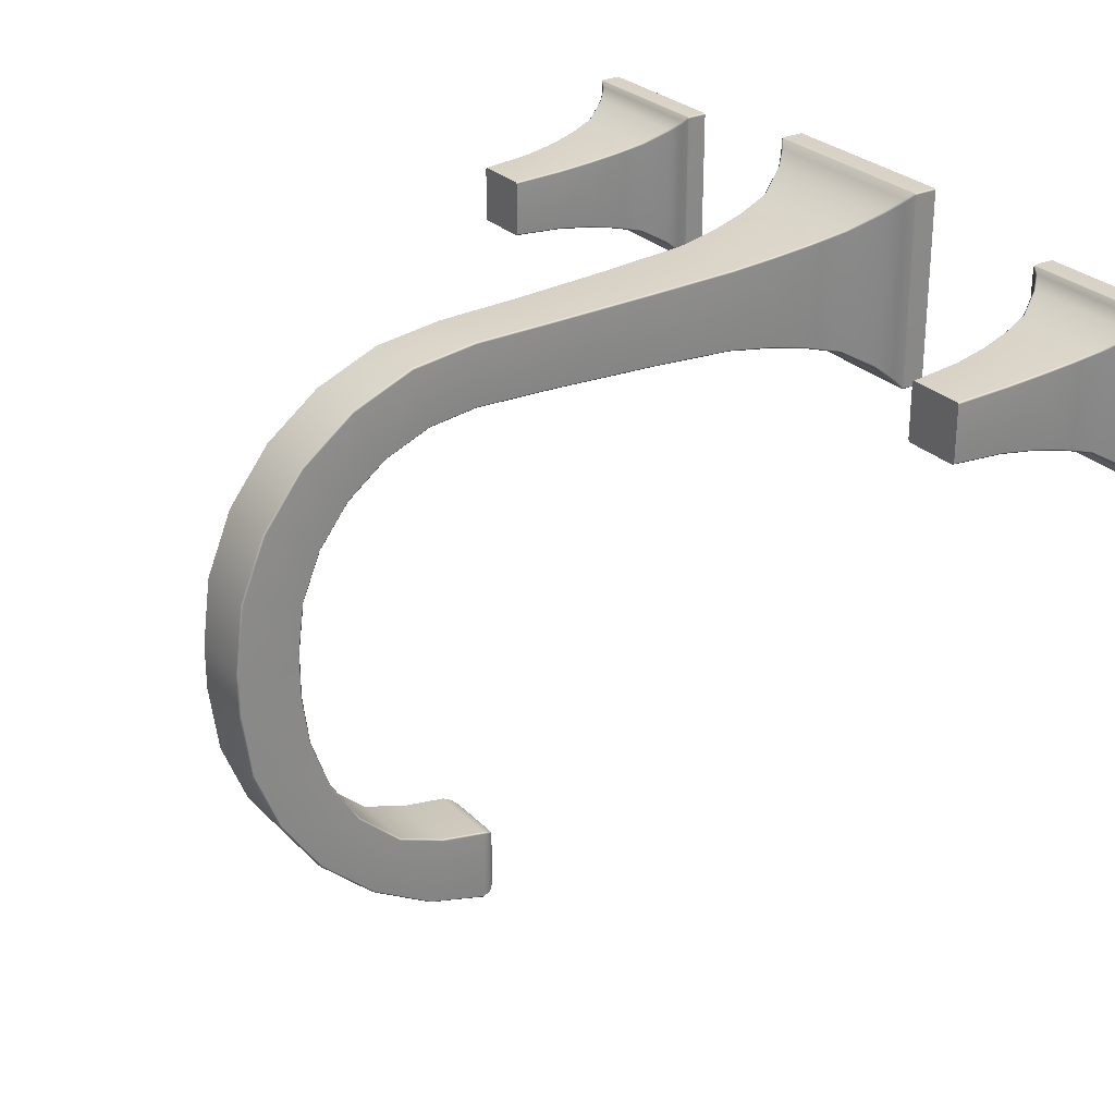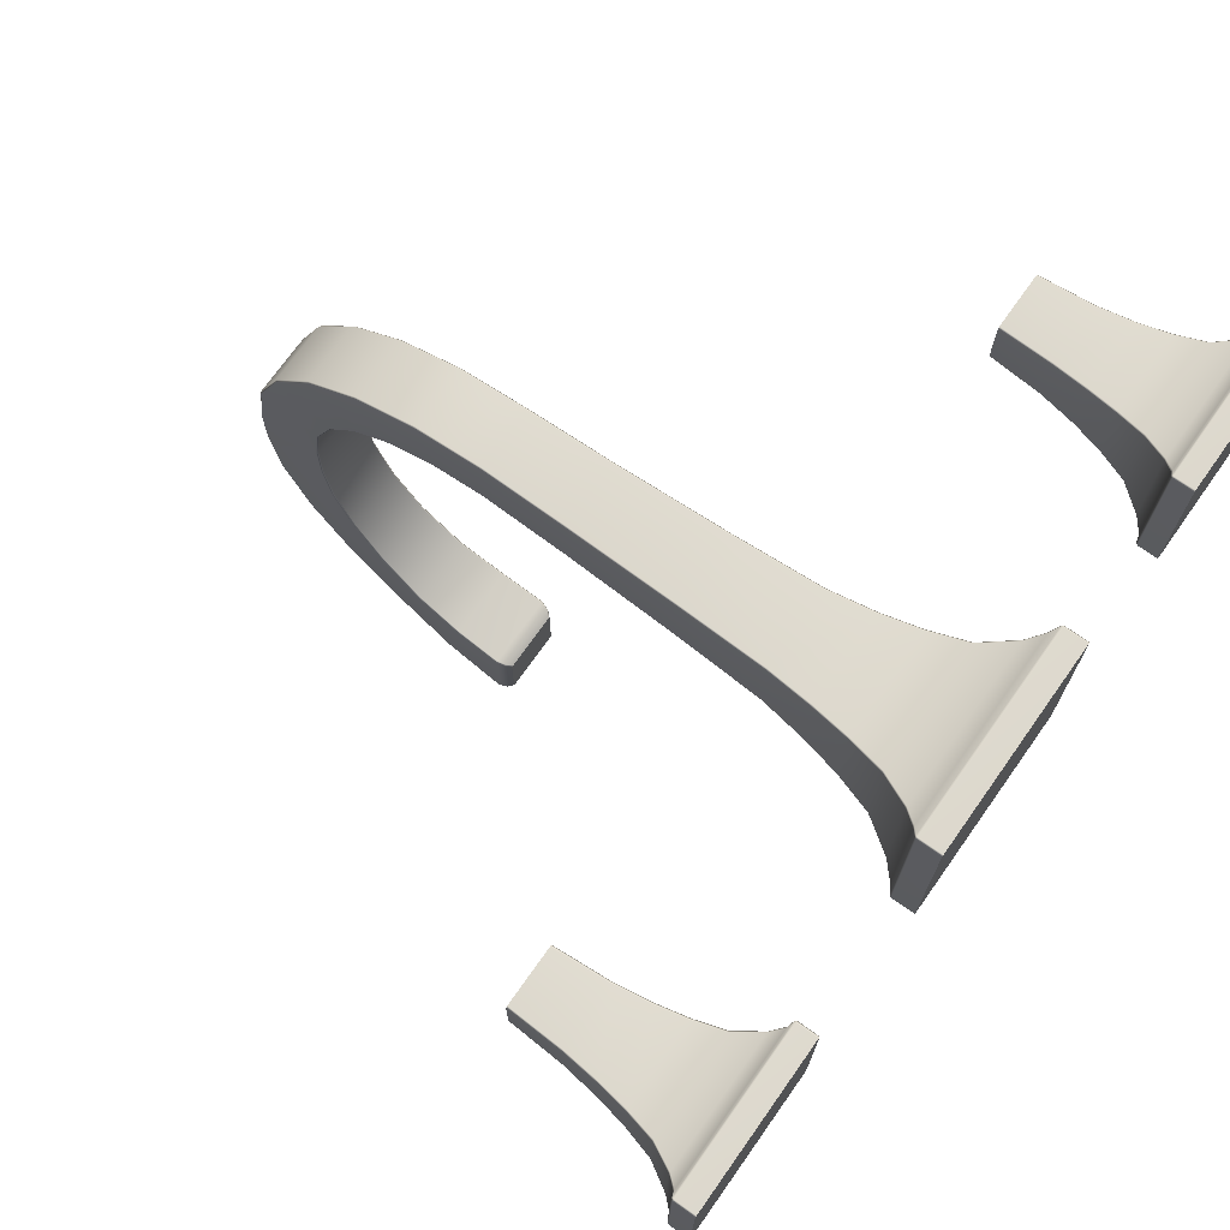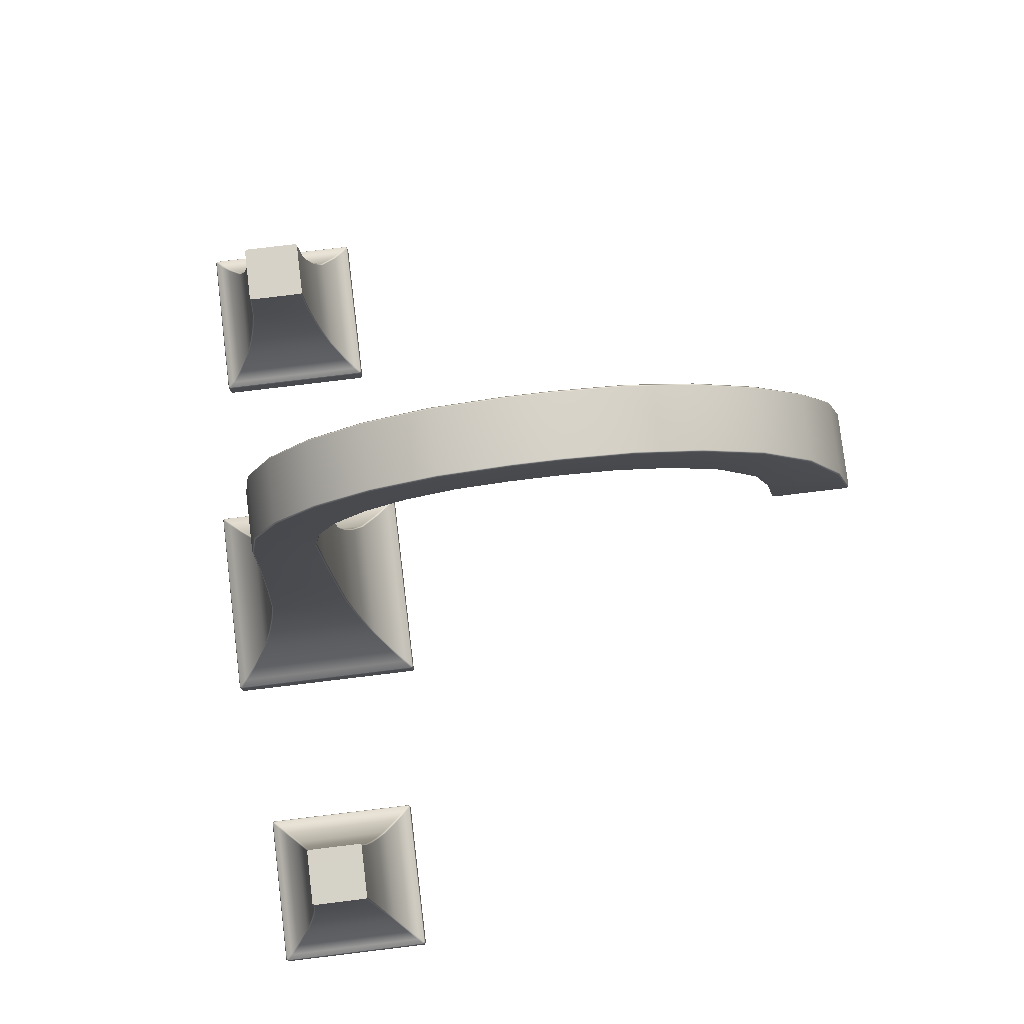
<metadata>
{"format":"obj","ext":"obj","renderer":"f3d","projection":"perspective","resolution":1024,"background":"white","views":[{"elev":27.6,"azim":55.6,"up":"+Y"},{"elev":72.0,"azim":125.3,"up":"+Y"},{"elev":78.6,"azim":-96.9,"up":"+Z"}]}
</metadata>
<code>
o SinkFaucet_10
v -0.01329 1.531 -0.8391
v -0.01257 1.531 -0.8398
v -0.01329 1.55 -0.8469
v -0.01257 1.55 -0.8476
v -0.01329 1.538 -0.8156
v -0.01257 1.538 -0.8149
v -0.01329 1.562 -0.8258
v -0.01257 1.563 -0.8252
v -0.01329 1.567 -0.8594
v -0.01257 1.566 -0.8599
v -0.01329 1.584 -0.8422
v -0.01257 1.584 -0.8417
v -0.01329 1.579 -0.8756
v -0.01257 1.578 -0.876
v -0.01329 1.6 -0.8634
v -0.01257 1.601 -0.8631
v -0.01329 1.587 -0.8945
v -0.01257 1.586 -0.8947
v -0.01329 1.61 -0.8882
v -0.01257 1.611 -0.888
v -0.01257 1.589 -0.9146
v -0.01328 1.589 -0.9145
v -0.01329 1.614 -0.915
v -0.01258 1.615 -0.915
v -0.01537 1.41 -0.8944
v -0.01466 1.41 -0.8946
v -0.01512 1.383 -0.8886
v -0.0144 1.383 -0.8883
v -0.01444 1.417 -0.8755
v -0.01374 1.417 -0.8759
v -0.01379 1.397 -0.8637
v -0.01307 1.397 -0.8633
v -0.01362 1.432 -0.8584
v -0.01291 1.433 -0.859
v -0.01331 1.417 -0.8416
v -0.0126 1.417 -0.8411
v -0.01329 1.451 -0.8465
v -0.01258 1.452 -0.8471
v -0.01329 1.441 -0.8256
v -0.01257 1.441 -0.8249
v -0.01329 1.472 -0.8391
v -0.01257 1.473 -0.8398
v -0.01329 1.467 -0.8156
v -0.01257 1.466 -0.8149
v -0.01257 1.493 -0.8372
v -0.01329 1.493 -0.8365
v -0.01329 1.493 -0.8121
v -0.01257 1.493 -0.8113
v -0.01329 1.511 -0.8365
v -0.01257 1.511 -0.8372
v -0.01257 1.511 -0.8113
v -0.01329 1.511 -0.8121
v 0.01184 1.538 -0.8149
v 0.01255 1.538 -0.8156
v 0.01184 1.563 -0.8252
v 0.01255 1.562 -0.8258
v 0.01184 1.584 -0.8417
v 0.01255 1.584 -0.8422
v 0.01184 1.601 -0.8631
v 0.01255 1.6 -0.8634
v 0.01184 1.611 -0.888
v 0.01255 1.61 -0.8882
v 0.01184 1.615 -0.915
v 0.01255 1.614 -0.915
v 0.01367 1.383 -0.8883
v 0.01438 1.383 -0.8886
v 0.01233 1.397 -0.8633
v 0.01306 1.397 -0.8637
v 0.01186 1.417 -0.8411
v 0.01258 1.417 -0.8416
v 0.01184 1.441 -0.8249
v 0.01255 1.441 -0.8256
v 0.01184 1.466 -0.8149
v 0.01255 1.467 -0.8156
v 0.01184 1.493 -0.8113
v 0.01255 1.493 -0.8121
v 0.01255 1.511 -0.8121
v 0.01184 1.511 -0.8113
v 0.01255 1.531 -0.8391
v 0.01184 1.531 -0.8398
v 0.01255 1.55 -0.8469
v 0.01184 1.55 -0.8476
v 0.01255 1.567 -0.8594
v 0.01184 1.566 -0.8599
v 0.01255 1.579 -0.8756
v 0.01184 1.578 -0.876
v 0.01255 1.587 -0.8945
v 0.01184 1.586 -0.8947
v 0.01255 1.589 -0.9145
v 0.01184 1.589 -0.9146
v 0.01463 1.41 -0.8944
v 0.01392 1.41 -0.8946
v 0.0137 1.417 -0.8755
v 0.013 1.417 -0.8759
v 0.01289 1.432 -0.8584
v 0.01218 1.433 -0.859
v 0.01255 1.451 -0.8465
v 0.01184 1.452 -0.8471
v 0.01255 1.472 -0.8391
v 0.01184 1.473 -0.8398
v 0.01255 1.493 -0.8365
v 0.01184 1.493 -0.8372
v 0.01184 1.511 -0.8372
v 0.01255 1.511 -0.8365
v -0.01693 1.618 -1.028
v -0.01622 1.618 -1.028
v -0.01622 1.585 -1.028
v -0.01693 1.586 -1.028
v 0.0162 1.586 -1.028
v 0.01549 1.585 -1.028
v 0.01549 1.618 -1.028
v 0.0162 1.618 -1.028
v -0.01217 1.404 -0.9184
v -0.01288 1.403 -0.9184
v -0.01221 1.378 -0.9184
v -0.01292 1.379 -0.9184
v 0.01214 1.403 -0.9184
v 0.01144 1.404 -0.9184
v 0.01147 1.378 -0.9184
v 0.01218 1.379 -0.9184
v -0.03221 1.569 -1.089
v -0.03292 1.57 -1.089
v -0.02587 1.577 -1.076
v -0.02516 1.576 -1.076
v -0.03292 1.633 -1.089
v -0.03221 1.634 -1.089
v -0.02516 1.627 -1.076
v -0.02587 1.626 -1.076
v 0.03219 1.57 -1.089
v 0.03148 1.569 -1.089
v 0.02442 1.576 -1.076
v 0.02513 1.577 -1.076
v 0.03148 1.634 -1.089
v 0.03219 1.633 -1.089
v 0.02513 1.626 -1.076
v 0.02442 1.627 -1.076
v -0.0185 1.62 -1.046
v -0.01921 1.62 -1.046
v -0.02202 1.623 -1.061
v -0.02131 1.623 -1.061
v -0.01921 1.584 -1.046
v -0.0185 1.583 -1.046
v -0.02131 1.58 -1.061
v -0.02202 1.581 -1.061
v 0.01848 1.62 -1.046
v 0.01777 1.62 -1.046
v 0.02058 1.623 -1.061
v 0.02129 1.623 -1.061
v 0.01777 1.583 -1.046
v 0.01848 1.584 -1.046
v 0.02129 1.581 -1.061
v 0.02058 1.58 -1.061
v -0.0371 1.639 -1.094
v -0.03782 1.638 -1.094
v 0.03708 1.638 -1.094
v 0.03637 1.639 -1.094
v -0.03782 1.565 -1.094
v -0.0371 1.564 -1.094
v 0.03637 1.564 -1.094
v 0.03708 1.565 -1.094
v -0.04046 1.642 -1.106
v -0.04117 1.642 -1.106
v -0.04117 1.562 -1.106
v -0.04046 1.561 -1.106
v 0.04044 1.642 -1.106
v 0.03973 1.642 -1.106
v 0.03973 1.561 -1.106
v 0.04044 1.562 -1.106
v -0.1116 1.627 -1.092
v -0.1109 1.627 -1.092
v -0.1165 1.621 -1.083
v -0.1172 1.622 -1.083
v -0.1165 1.582 -1.083
v -0.1172 1.582 -1.083
v -0.1109 1.577 -1.092
v -0.1116 1.576 -1.092
v -0.1202 1.619 -1.071
v -0.1195 1.618 -1.071
v -0.162 1.627 -1.092
v -0.1613 1.627 -1.092
v -0.1558 1.622 -1.083
v -0.1565 1.621 -1.083
v -0.1528 1.619 -1.071
v -0.1535 1.618 -1.071
v -0.1217 1.616 -1.059
v -0.1224 1.616 -1.059
v -0.1195 1.585 -1.071
v -0.1202 1.585 -1.071
v -0.1217 1.588 -1.059
v -0.1224 1.587 -1.059
v -0.1506 1.616 -1.059
v -0.1513 1.616 -1.059
v -0.1235 1.614 -1.045
v -0.1242 1.615 -1.045
v -0.1242 1.589 -1.045
v -0.1235 1.589 -1.045
v -0.1613 1.576 -1.092
v -0.162 1.577 -1.092
v -0.1565 1.582 -1.083
v -0.1558 1.582 -1.083
v -0.1488 1.615 -1.045
v -0.1495 1.614 -1.045
v -0.1247 1.613 -1.023
v -0.1254 1.613 -1.023
v -0.1535 1.585 -1.071
v -0.1528 1.585 -1.071
v -0.1476 1.613 -1.023
v -0.1483 1.613 -1.023
v -0.1513 1.588 -1.059
v -0.1506 1.587 -1.059
v -0.1247 1.591 -1.023
v -0.1254 1.59 -1.023
v -0.1488 1.589 -1.045
v -0.1495 1.589 -1.045
v -0.1483 1.591 -1.023
v -0.1476 1.59 -1.023
v -0.1071 1.63 -1.096
v -0.1078 1.631 -1.096
v -0.1652 1.631 -1.096
v -0.1659 1.63 -1.096
v -0.1078 1.572 -1.096
v -0.1071 1.573 -1.096
v -0.1659 1.573 -1.096
v -0.1652 1.572 -1.096
v -0.1044 1.633 -1.106
v -0.1052 1.634 -1.106
v -0.1052 1.57 -1.106
v -0.1044 1.57 -1.106
v -0.1678 1.634 -1.106
v -0.1685 1.633 -1.106
v -0.1685 1.57 -1.106
v -0.1678 1.57 -1.106
v -0.01575 1.406 -0.9129
v -0.0147 1.405 -0.9162
v -0.01401 1.405 -0.9162
v -0.01504 1.407 -0.913
v -0.01507 1.376 -0.9128
v -0.01396 1.377 -0.9163
v -0.01469 1.377 -0.9163
v -0.01578 1.377 -0.9129
v 0.01504 1.377 -0.9129
v 0.01396 1.377 -0.9163
v 0.01323 1.377 -0.9163
v 0.01434 1.376 -0.9128
v 0.0143 1.407 -0.913
v 0.01327 1.405 -0.9162
v 0.01396 1.405 -0.9162
v 0.01501 1.406 -0.9129
v -0.01323 1.588 -0.9483
v -0.01465 1.587 -0.9927
v -0.01538 1.587 -0.9927
v -0.01396 1.589 -0.9483
v -0.01396 1.615 -0.9483
v -0.01539 1.616 -0.9928
v -0.01465 1.617 -0.9928
v -0.01323 1.615 -0.9484
v 0.01249 1.615 -0.9484
v 0.01392 1.617 -0.9928
v 0.01465 1.616 -0.9928
v 0.01322 1.615 -0.9484
v 0.01323 1.589 -0.9484
v 0.01465 1.587 -0.9928
v 0.01392 1.587 -0.9928
v 0.01249 1.588 -0.9483
v -0.04088 1.641 -1.096
v -0.04117 1.642 -1.097
v -0.04046 1.642 -1.097
v -0.04017 1.642 -1.096
v 0.03943 1.642 -1.096
v 0.03973 1.642 -1.097
v 0.04044 1.642 -1.097
v 0.04014 1.641 -1.096
v -0.04017 1.561 -1.096
v -0.04046 1.561 -1.097
v -0.04117 1.562 -1.097
v -0.04088 1.562 -1.096
v 0.04014 1.562 -1.096
v 0.04044 1.562 -1.097
v 0.03973 1.561 -1.097
v 0.03943 1.561 -1.096
v -0.1055 1.633 -1.097
v -0.1052 1.634 -1.098
v -0.1044 1.633 -1.098
v -0.1048 1.633 -1.097
v -0.1681 1.633 -1.097
v -0.1685 1.633 -1.098
v -0.1678 1.634 -1.098
v -0.1674 1.633 -1.097
v -0.1048 1.571 -1.097
v -0.1044 1.57 -1.098
v -0.1052 1.57 -1.098
v -0.1055 1.57 -1.097
v -0.1674 1.57 -1.097
v -0.1678 1.57 -1.098
v -0.1685 1.57 -1.098
v -0.1681 1.571 -1.097
v 0.111 1.627 -1.092
v 0.1103 1.627 -1.092
v 0.1159 1.621 -1.083
v 0.1166 1.622 -1.083
v 0.1159 1.582 -1.083
v 0.1166 1.582 -1.083
v 0.1103 1.577 -1.092
v 0.111 1.576 -1.092
v 0.1196 1.619 -1.071
v 0.1189 1.618 -1.071
v 0.1614 1.627 -1.092
v 0.1607 1.627 -1.092
v 0.1552 1.622 -1.083
v 0.1559 1.621 -1.083
v 0.1522 1.619 -1.071
v 0.1529 1.618 -1.071
v 0.1211 1.616 -1.059
v 0.1218 1.616 -1.059
v 0.1189 1.585 -1.071
v 0.1196 1.585 -1.071
v 0.1211 1.588 -1.059
v 0.1218 1.587 -1.059
v 0.15 1.616 -1.059
v 0.1507 1.616 -1.059
v 0.1229 1.614 -1.045
v 0.1236 1.615 -1.045
v 0.1236 1.589 -1.045
v 0.1229 1.589 -1.045
v 0.1607 1.576 -1.092
v 0.1614 1.577 -1.092
v 0.1559 1.582 -1.083
v 0.1552 1.582 -1.083
v 0.1482 1.615 -1.045
v 0.1489 1.614 -1.045
v 0.1241 1.613 -1.023
v 0.1248 1.613 -1.023
v 0.1529 1.585 -1.071
v 0.1522 1.585 -1.071
v 0.147 1.613 -1.023
v 0.1477 1.613 -1.023
v 0.1507 1.588 -1.059
v 0.15 1.587 -1.059
v 0.1241 1.591 -1.023
v 0.1248 1.59 -1.023
v 0.1482 1.589 -1.045
v 0.1489 1.589 -1.045
v 0.1477 1.591 -1.023
v 0.147 1.59 -1.023
v 0.1065 1.63 -1.096
v 0.1072 1.631 -1.096
v 0.1646 1.631 -1.096
v 0.1653 1.63 -1.096
v 0.1072 1.572 -1.096
v 0.1065 1.573 -1.096
v 0.1653 1.573 -1.096
v 0.1646 1.572 -1.096
v 0.1038 1.633 -1.106
v 0.1046 1.634 -1.106
v 0.1046 1.57 -1.106
v 0.1038 1.57 -1.106
v 0.1672 1.634 -1.106
v 0.1679 1.633 -1.106
v 0.1679 1.57 -1.106
v 0.1672 1.57 -1.106
v 0.1049 1.633 -1.097
v 0.1046 1.634 -1.098
v 0.1038 1.633 -1.098
v 0.1042 1.633 -1.097
v 0.1675 1.633 -1.097
v 0.1679 1.633 -1.098
v 0.1672 1.634 -1.098
v 0.1668 1.633 -1.097
v 0.1042 1.571 -1.097
v 0.1038 1.57 -1.098
v 0.1046 1.57 -1.098
v 0.1049 1.57 -1.097
v 0.1668 1.57 -1.097
v 0.1672 1.57 -1.098
v 0.1679 1.57 -1.098
v 0.1675 1.571 -1.097
f 119 118 117 120
f 167 166 165 168
f 228 227 226 225
f 1 2 50 49
f 2 1 3 4
f 4 3 9 10
f 5 6 8 7
f 6 5 52 51
f 7 8 12 11
f 10 9 13 14
f 11 12 16 15
f 14 13 17 18
f 15 16 20 19
f 18 17 22 21
f 19 20 24 23
f 26 25 29 30
f 27 28 32 31
f 30 29 33 34
f 31 32 36 35
f 34 33 37 38
f 35 36 40 39
f 38 37 41 42
f 39 40 44 43
f 42 41 46 45
f 43 44 48 47
f 45 46 49 50
f 47 48 51 52
f 53 54 56 55
f 54 53 78 77
f 55 56 58 57
f 57 58 60 59
f 59 60 62 61
f 61 62 64 63
f 65 66 68 67
f 67 68 70 69
f 69 70 72 71
f 71 72 74 73
f 73 74 76 75
f 75 76 77 78
f 79 80 82 81
f 80 79 104 103
f 81 82 84 83
f 83 84 86 85
f 85 86 88 87
f 87 88 90 89
f 91 92 94 93
f 93 94 96 95
f 95 96 98 97
f 97 98 100 99
f 99 100 102 101
f 101 102 103 104
f 105 106 137 138
f 107 108 141 142
f 109 110 149 150
f 111 112 145 146
f 121 122 157 158
f 122 121 124 123
f 123 124 143 144
f 125 126 153 154
f 126 125 128 127
f 127 128 139 140
f 129 130 159 160
f 130 129 132 131
f 131 132 151 152
f 133 134 155 156
f 134 133 136 135
f 135 136 147 148
f 138 137 140 139
f 142 141 144 143
f 146 145 148 147
f 150 149 152 151
f 169 170 217 218
f 170 169 172 171
f 171 172 177 178
f 173 174 176 175
f 174 173 187 188
f 175 176 221 222
f 178 177 186 185
f 179 180 219 220
f 180 179 182 181
f 181 182 184 183
f 183 184 192 191
f 185 186 194 193
f 188 187 189 190
f 190 189 196 195
f 191 192 202 201
f 193 194 204 203
f 195 196 211 212
f 197 198 223 224
f 198 197 200 199
f 199 200 206 205
f 201 202 208 207
f 205 206 210 209
f 209 210 213 214
f 214 213 216 215
f 215 216 207 208
f 3 1 5 7
f 9 3 7 11
f 13 9 11 15
f 17 13 15 19
f 22 17 19 23
f 29 25 27 31
f 33 29 31 35
f 37 33 35 39
f 41 37 39 43
f 46 41 43 47
f 1 49 52 5
f 8 6 53 55
f 12 8 55 57
f 16 12 57 59
f 20 16 59 61
f 24 20 61 63
f 32 28 65 67
f 36 32 67 69
f 40 36 69 71
f 44 40 71 73
f 48 44 73 75
f 6 51 78 53
f 56 54 79 81
f 58 56 81 83
f 60 58 83 85
f 62 60 85 87
f 64 62 87 89
f 68 66 91 93
f 70 68 93 95
f 72 70 95 97
f 74 72 97 99
f 76 74 99 101
f 54 77 104 79
f 82 80 2 4
f 84 82 4 10
f 86 84 10 14
f 88 86 14 18
f 90 88 18 21
f 94 92 26 30
f 96 94 30 34
f 98 96 34 38
f 100 98 38 42
f 102 100 42 45
f 80 103 50 2
f 46 47 52 49
f 48 75 78 51
f 76 101 104 77
f 102 45 50 103
f 122 123 128 125
f 124 121 130 131
f 126 127 136 133
f 134 135 132 129
f 138 139 144 141
f 140 137 146 147
f 148 145 150 151
f 142 143 152 149
f 137 106 111 146
f 105 138 141 108
f 107 142 149 110
f 109 150 145 112
f 144 139 128 123
f 152 143 124 131
f 148 151 132 135
f 140 147 136 127
f 122 125 154 157
f 126 133 156 153
f 134 129 160 155
f 130 121 158 159
f 180 181 172 169
f 173 175 170 171
f 178 187 173 171
f 172 181 183 177
f 183 191 186 177
f 189 187 178 185
f 191 201 194 186
f 200 197 176 174
f 198 199 182 179
f 196 189 185 193
f 188 206 200 174
f 182 199 205 184
f 205 209 192 184
f 203 211 196 193
f 210 206 188 190
f 194 201 207 204
f 213 210 190 195
f 212 216 213 195
f 202 214 215 208
f 214 202 192 209
f 170 175 222 217
f 218 219 180 169
f 220 223 198 179
f 176 197 224 221
f 115 116 114 113
f 115 113 118 119
f 229 232 231 230
f 226 227 232 229
f 162 161 164 163
f 164 161 166 167
f 233 234 239 240
f 234 233 236 235
f 235 236 245 246
f 237 238 243 244
f 238 237 240 239
f 241 242 247 248
f 242 241 244 243
f 246 245 248 247
f 234 235 113 114
f 236 233 25 26
f 238 239 116 115
f 240 237 28 27
f 242 243 119 120
f 244 241 66 65
f 246 247 117 118
f 248 245 92 91
f 25 233 240 27
f 28 237 244 65
f 66 241 248 91
f 92 245 236 26
f 239 234 114 116
f 235 246 118 113
f 247 242 120 117
f 243 238 115 119
f 249 250 263 264
f 250 249 252 251
f 251 252 253 254
f 254 253 256 255
f 255 256 257 258
f 258 257 260 259
f 259 260 261 262
f 262 261 264 263
f 21 22 252 249
f 23 24 256 253
f 63 64 260 257
f 89 90 264 261
f 254 255 106 105
f 250 251 108 107
f 258 259 112 111
f 262 263 110 109
f 22 23 253 252
f 24 63 257 256
f 64 89 261 260
f 90 21 249 264
f 251 254 105 108
f 263 250 107 110
f 259 262 109 112
f 255 258 111 106
f 265 266 275 276
f 266 265 268 267
f 267 268 269 270
f 270 269 272 271
f 271 272 277 278
f 273 274 279 280
f 274 273 276 275
f 278 277 280 279
f 281 282 287 288
f 282 281 284 283
f 283 284 289 290
f 285 286 295 296
f 286 285 288 287
f 290 289 292 291
f 291 292 293 294
f 294 293 296 295
f 266 267 161 162
f 268 265 154 153
f 270 271 165 166
f 272 269 156 155
f 274 275 163 164
f 276 273 158 157
f 278 279 167 168
f 280 277 160 159
f 282 283 225 226
f 284 281 218 217
f 220 219 288 285
f 286 287 229 230
f 222 221 292 289
f 290 291 227 228
f 224 223 296 293
f 294 295 231 232
f 268 153 156 269
f 154 265 276 157
f 158 273 280 159
f 272 155 160 277
f 275 266 162 163
f 267 270 166 161
f 271 278 168 165
f 279 274 164 167
f 281 288 219 218
f 217 222 289 284
f 221 224 293 292
f 285 296 223 220
f 283 290 228 225
f 282 226 229 287
f 286 230 231 295
f 294 232 227 291
f 204 212 211 203
f 207 216 212 204
f 356 353 354 355
f 297 346 345 298
f 298 299 300 297
f 299 306 305 300
f 301 303 304 302
f 302 316 315 301
f 303 350 349 304
f 306 313 314 305
f 307 348 347 308
f 308 309 310 307
f 309 311 312 310
f 311 319 320 312
f 313 321 322 314
f 316 318 317 315
f 318 323 324 317
f 319 329 330 320
f 321 331 332 322
f 323 340 339 324
f 325 352 351 326
f 326 327 328 325
f 327 333 334 328
f 329 335 336 330
f 333 337 338 334
f 337 342 341 338
f 342 343 344 341
f 343 336 335 344
f 308 297 300 309
f 301 299 298 303
f 306 299 301 315
f 300 305 311 309
f 311 305 314 319
f 317 313 306 315
f 319 314 322 329
f 328 302 304 325
f 326 307 310 327
f 324 321 313 317
f 316 302 328 334
f 310 312 333 327
f 333 312 320 337
f 331 321 324 339
f 338 318 316 334
f 322 332 335 329
f 341 323 318 338
f 340 323 341 344
f 330 336 343 342
f 342 337 320 330
f 298 345 350 303
f 346 297 308 347
f 348 307 326 351
f 304 349 352 325
f 357 358 359 360
f 354 357 360 355
f 361 368 367 362
f 362 363 364 361
f 363 370 369 364
f 365 376 375 366
f 366 367 368 365
f 370 371 372 369
f 371 374 373 372
f 374 375 376 373
f 362 354 353 363
f 364 345 346 361
f 348 365 368 347
f 366 358 357 367
f 350 369 372 349
f 370 356 355 371
f 352 373 376 351
f 374 360 359 375
f 361 346 347 368
f 345 364 369 350
f 349 372 373 352
f 365 348 351 376
f 363 353 356 370
f 362 367 357 354
f 366 375 359 358
f 374 371 355 360
f 332 331 339 340
f 335 332 340 344

</code>
